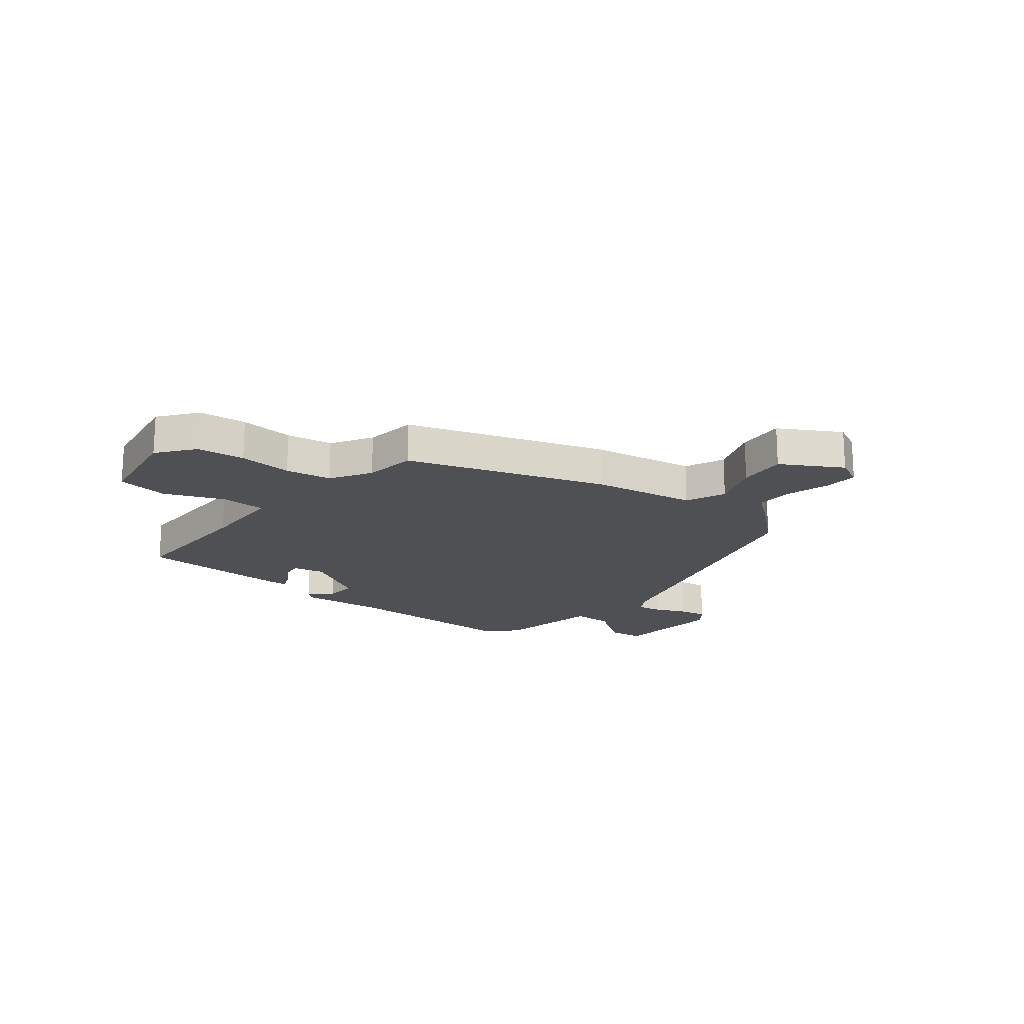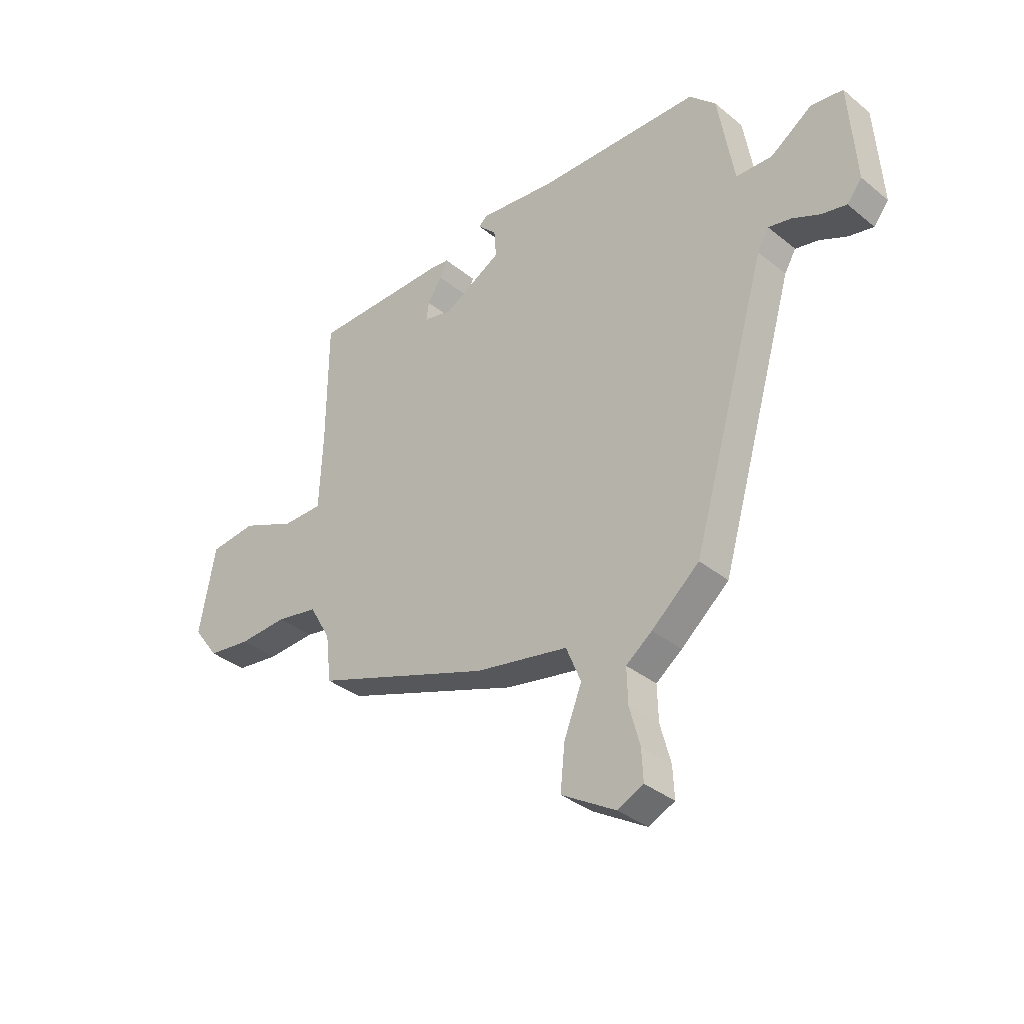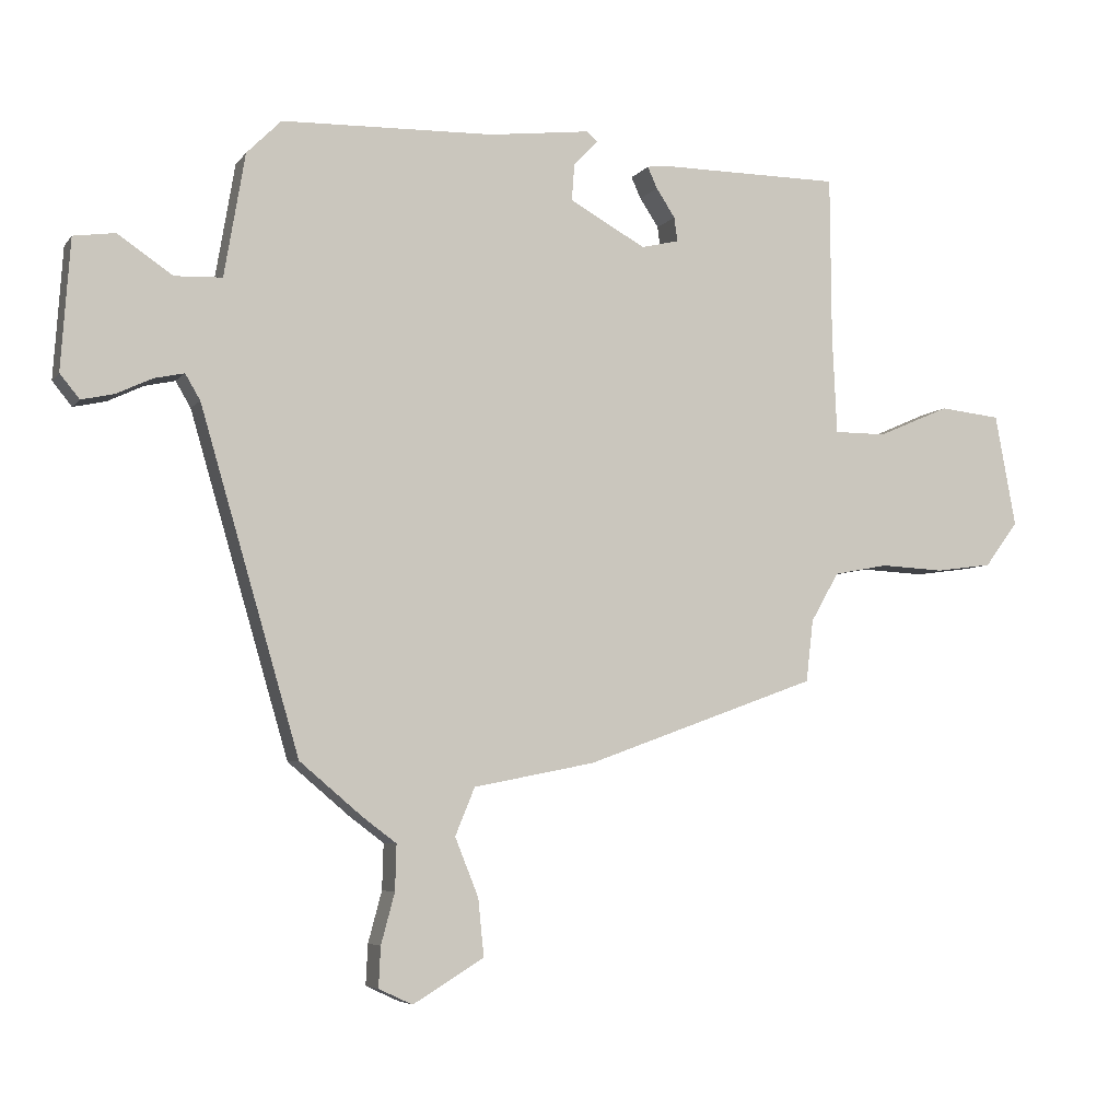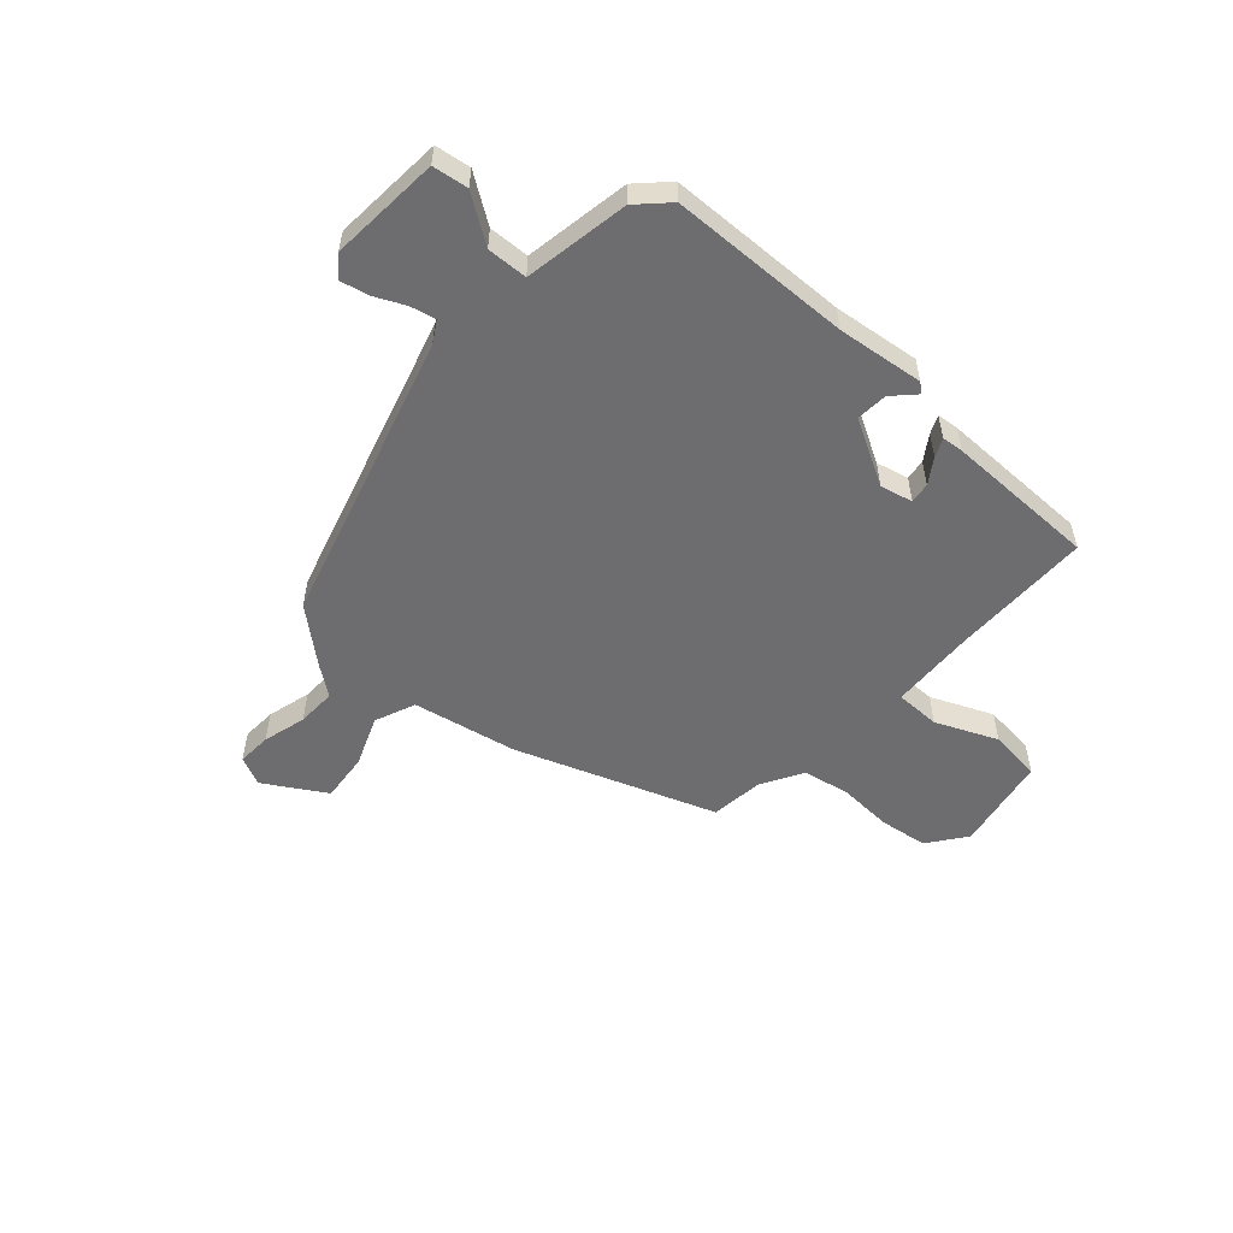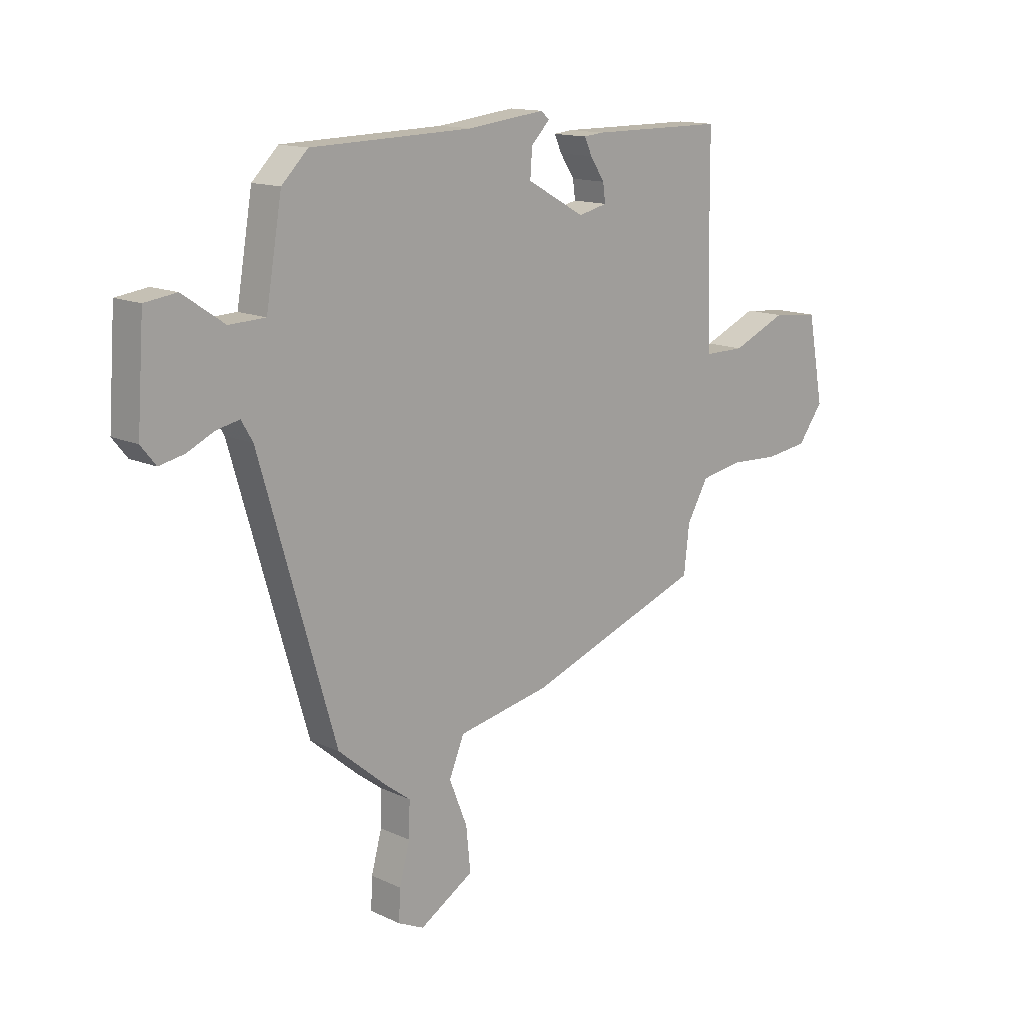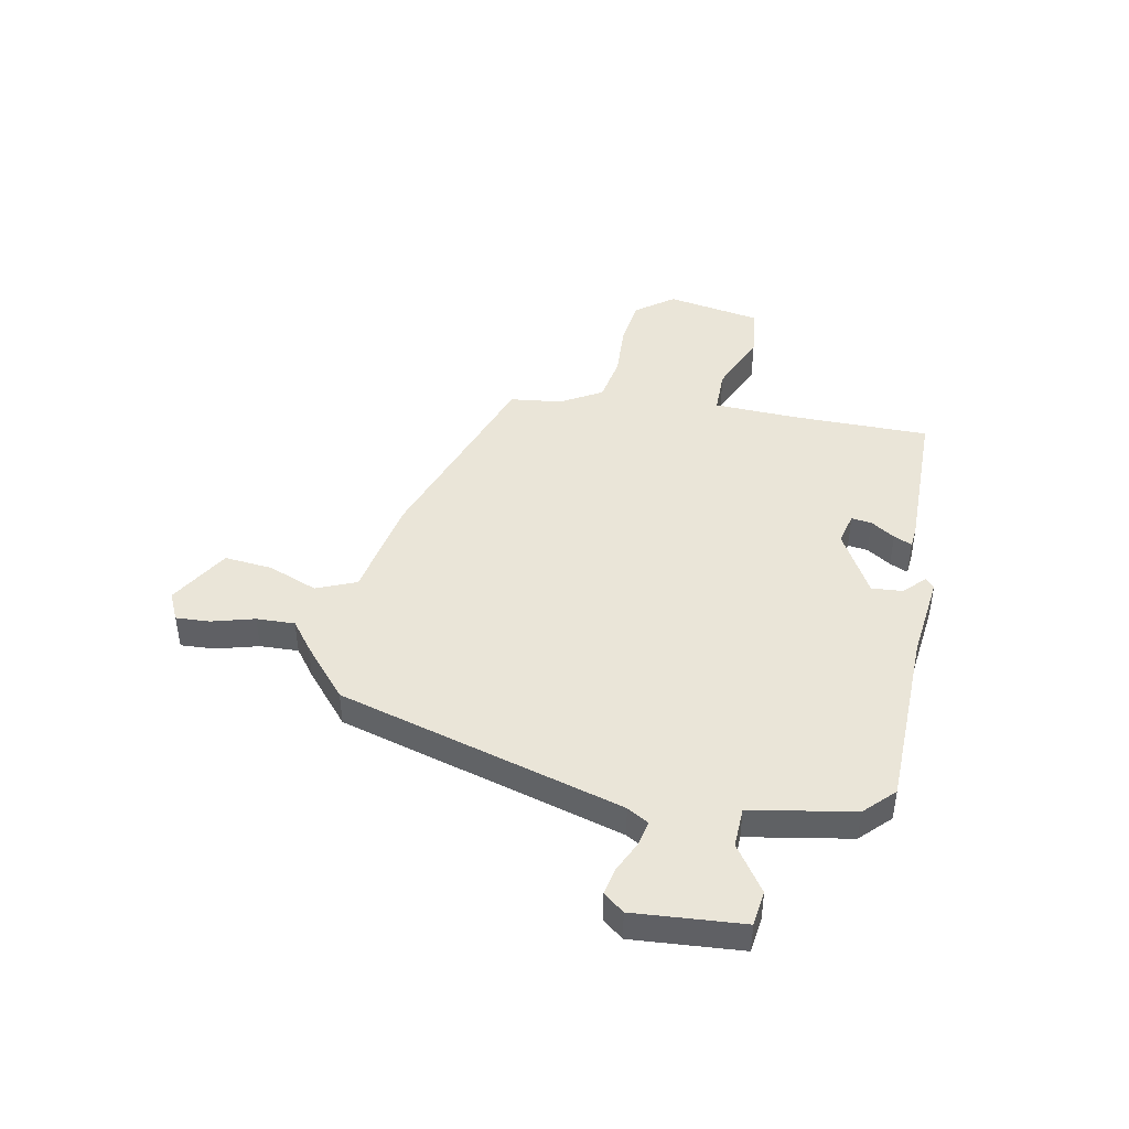
<metadata>
{"format":"obj","ext":"obj","renderer":"f3d","projection":"perspective","resolution":1024,"background":"white","views":[{"elev":-18.8,"azim":140.1,"up":"+Y"},{"elev":-35.4,"azim":-136.8,"up":"+Z"},{"elev":-5.7,"azim":-19.7,"up":"+Z"},{"elev":-54.1,"azim":-42.0,"up":"+Y"},{"elev":14.0,"azim":-44.2,"up":"+Z"},{"elev":44.6,"azim":-79.3,"up":"+Y"}]}
</metadata>
<code>
v -0.402 0.07 0.483
v -0.075 0.07 0.492
v 0.081 0.07 0.511
v 0.098 0.07 0.496
v 0.06 0.07 0.457
v 0.056 0.07 0.401
v 0.173 0.07 0.336
v 0.231 0.07 0.35
v 0.226 0.07 0.387
v 0.197 0.07 0.431
v 0.182 0.07 0.464
v 0.221 0.07 0.468
v 0.494 0.07 0.467
v 0.496 0.07 0.215
v 0.503 0.07 0.063
v 0.584 0.07 0.063
v 0.694 0.07 0.111
v 0.788 0.07 0.101
v 0.82 0.07 -0.071
v 0.769 0.07 -0.14
v 0.682 0.07 -0.152
v 0.584 0.07 -0.147
v 0.5 0.07 -0.163
v 0.457 0.07 -0.238
v 0.446 0.07 -0.333
v 0.089 0.07 -0.463
v -0.098 0.07 -0.5
v -0.128 0.07 -0.573
v -0.092 0.07 -0.663
v -0.083 0.07 -0.751
v -0.192 0.07 -0.817
v -0.244 0.07 -0.793
v -0.241 0.07 -0.731
v -0.22 0.07 -0.653
v -0.218 0.07 -0.583
v -0.27 0.07 -0.544
v -0.366 0.07 -0.463
v -0.518 0.07 0.057
v -0.541 0.07 0.096
v -0.587 0.07 0.086
v -0.642 0.07 0.06
v -0.692 0.07 0.049
v -0.722 0.07 0.086
v -0.708 0.07 0.286
v -0.644 0.07 0.295
v -0.56 0.07 0.238
v -0.487 0.07 0.241
v -0.455 0.07 0.43
v -0.402 0 0.483
v -0.075 0 0.492
v 0.081 0 0.511
v 0.098 0 0.496
v 0.06 0 0.457
v 0.056 0 0.401
v 0.173 0 0.336
v 0.231 0 0.35
v 0.226 0 0.387
v 0.197 0 0.431
v 0.182 0 0.464
v 0.221 0 0.468
v 0.494 0 0.467
v 0.496 0 0.215
v 0.503 0 0.063
v 0.584 0 0.063
v 0.694 0 0.111
v 0.788 0 0.101
v 0.82 0 -0.071
v 0.769 0 -0.14
v 0.682 0 -0.152
v 0.584 0 -0.147
v 0.5 0 -0.163
v 0.457 0 -0.238
v 0.446 0 -0.333
v 0.089 0 -0.463
v -0.098 0 -0.5
v -0.128 0 -0.573
v -0.092 0 -0.663
v -0.083 0 -0.751
v -0.192 0 -0.817
v -0.244 0 -0.793
v -0.241 0 -0.731
v -0.22 0 -0.653
v -0.218 0 -0.583
v -0.27 0 -0.544
v -0.366 0 -0.463
v -0.518 0 0.057
v -0.541 0 0.096
v -0.587 0 0.086
v -0.642 0 0.06
v -0.692 0 0.049
v -0.722 0 0.086
v -0.708 0 0.286
v -0.644 0 0.295
v -0.56 0 0.238
v -0.487 0 0.241
v -0.455 0 0.43
f 47 48 1 2
f 43 44 45 46
f 43 46 47
f 40 41 42 43
f 39 40 43 47
f 38 39 47 2
f 35 36 37 38
f 31 32 33 34
f 31 34 35
f 28 29 30 31
f 28 31 35
f 27 28 35 38
f 24 25 26 27
f 23 24 27 38
f 19 20 21 22
f 16 17 18 19
f 15 16 19 22
f 11 12 13 14
f 9 10 11 14
f 8 9 14 15
f 7 8 15 22
f 2 3 4 5
f 2 5 6
f 38 2 6
f 22 23 38
f 6 7 22 38
f 50 49 96 95
f 94 93 92 91
f 95 94 91
f 91 90 89 88
f 95 91 88 87
f 50 95 87 86
f 86 85 84 83
f 82 81 80 79
f 83 82 79
f 79 78 77 76
f 83 79 76
f 86 83 76 75
f 75 74 73 72
f 86 75 72 71
f 70 69 68 67
f 67 66 65 64
f 70 67 64 63
f 62 61 60 59
f 62 59 58 57
f 63 62 57 56
f 70 63 56 55
f 53 52 51 50
f 54 53 50
f 54 50 86
f 86 71 70
f 86 70 55 54
f 1 49 50 2
f 2 50 51 3
f 3 51 52 4
f 4 52 53 5
f 5 53 54 6
f 6 54 55 7
f 7 55 56 8
f 8 56 57 9
f 9 57 58 10
f 10 58 59 11
f 11 59 60 12
f 12 60 61 13
f 13 61 62 14
f 14 62 63 15
f 15 63 64 16
f 16 64 65 17
f 17 65 66 18
f 18 66 67 19
f 19 67 68 20
f 20 68 69 21
f 21 69 70 22
f 22 70 71 23
f 23 71 72 24
f 24 72 73 25
f 25 73 74 26
f 26 74 75 27
f 27 75 76 28
f 28 76 77 29
f 29 77 78 30
f 30 78 79 31
f 31 79 80 32
f 32 80 81 33
f 33 81 82 34
f 34 82 83 35
f 35 83 84 36
f 36 84 85 37
f 37 85 86 38
f 38 86 87 39
f 39 87 88 40
f 40 88 89 41
f 41 89 90 42
f 42 90 91 43
f 43 91 92 44
f 44 92 93 45
f 45 93 94 46
f 46 94 95 47
f 47 95 96 48
f 48 96 49 1

</code>
